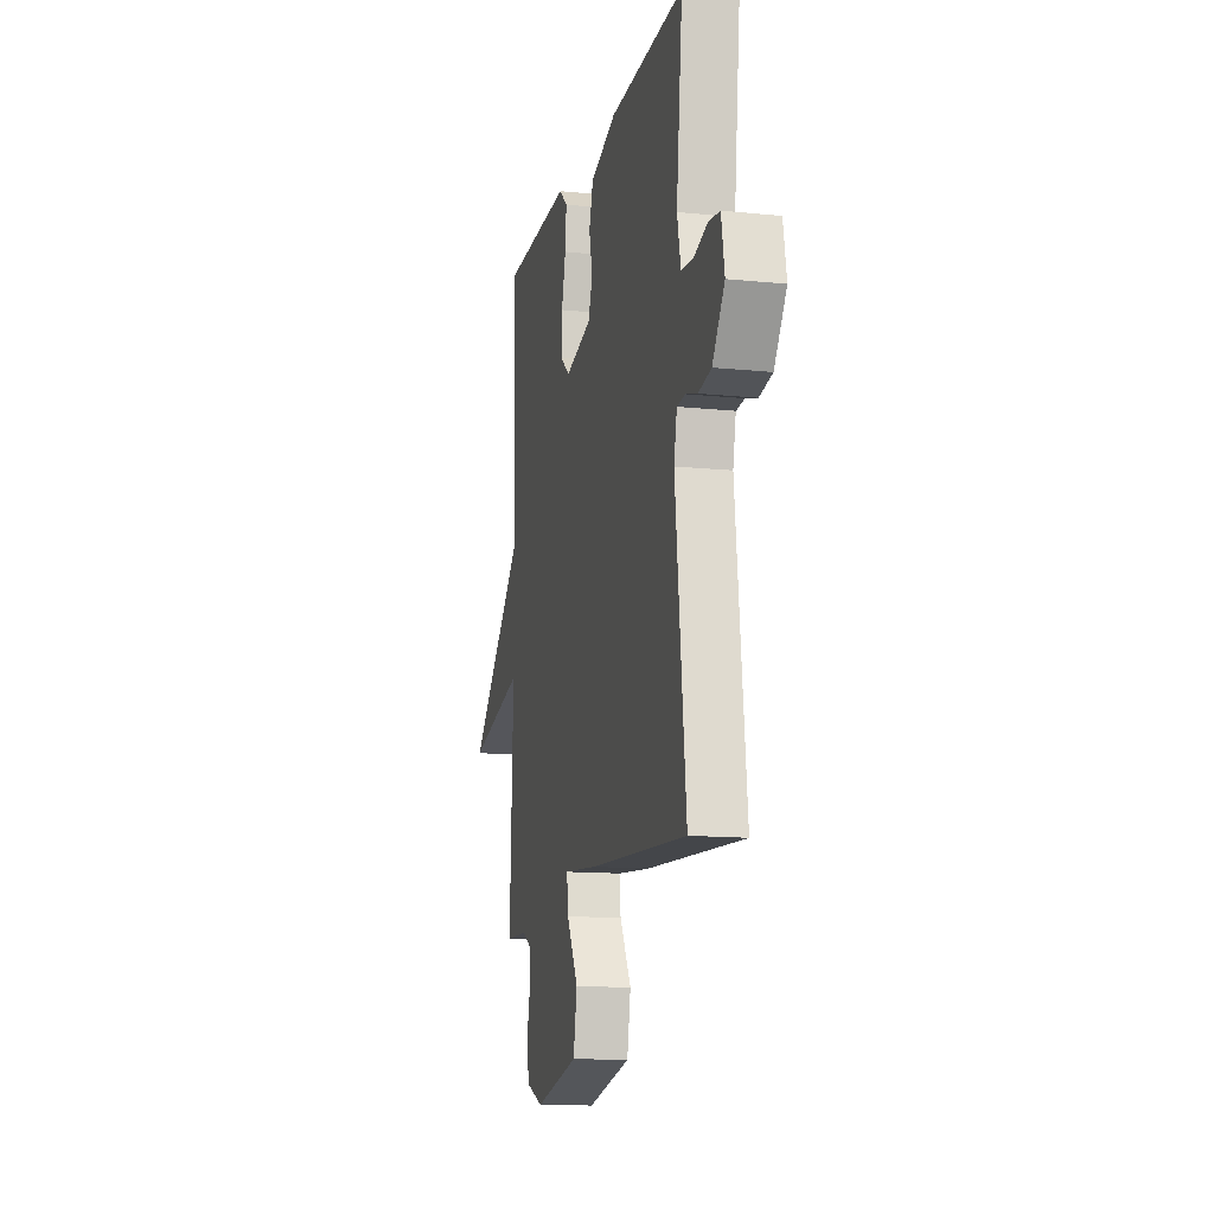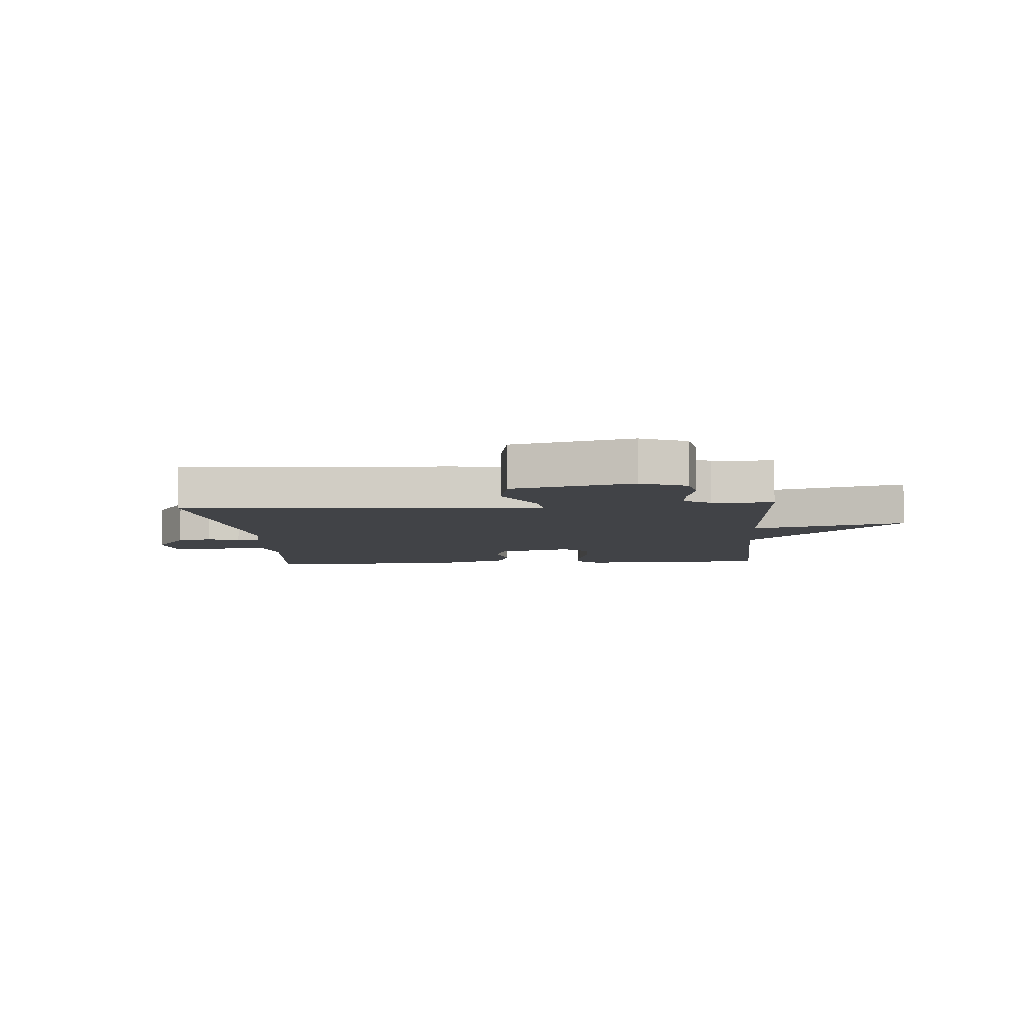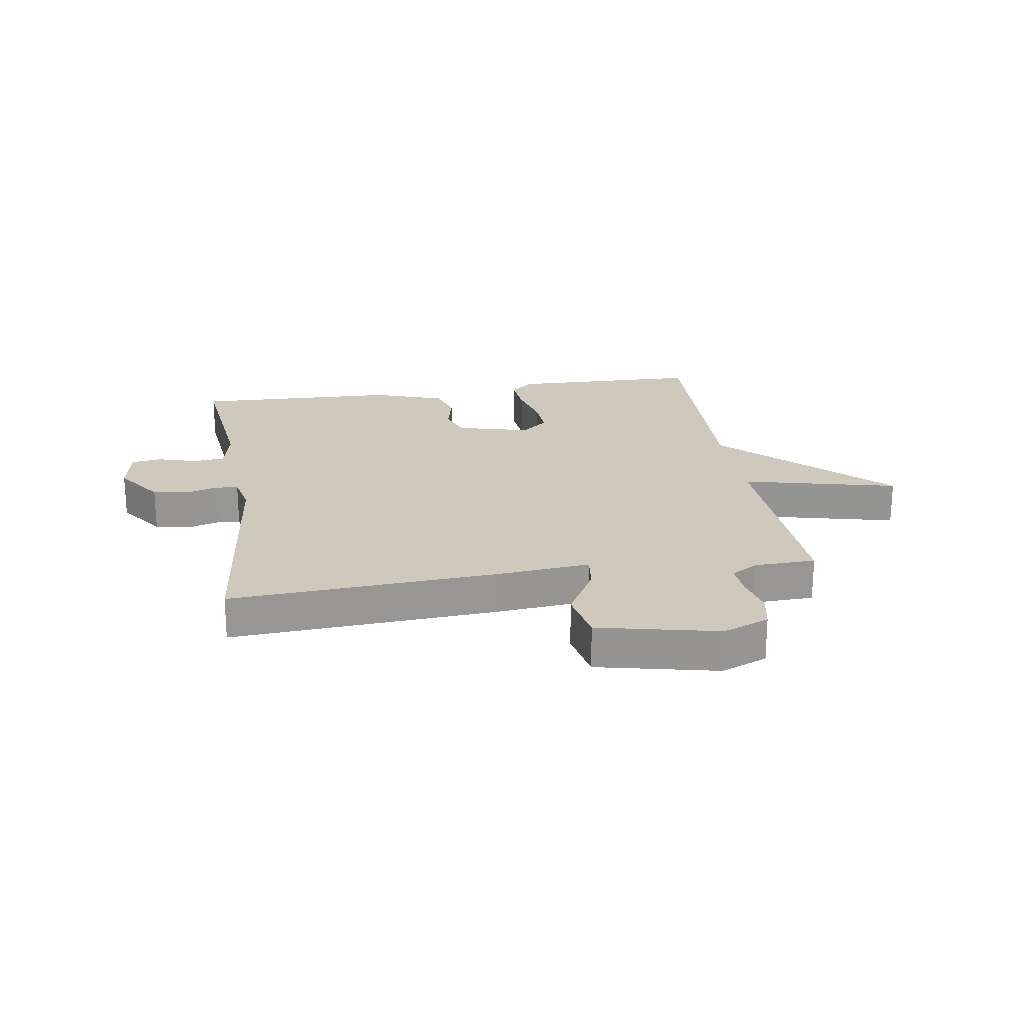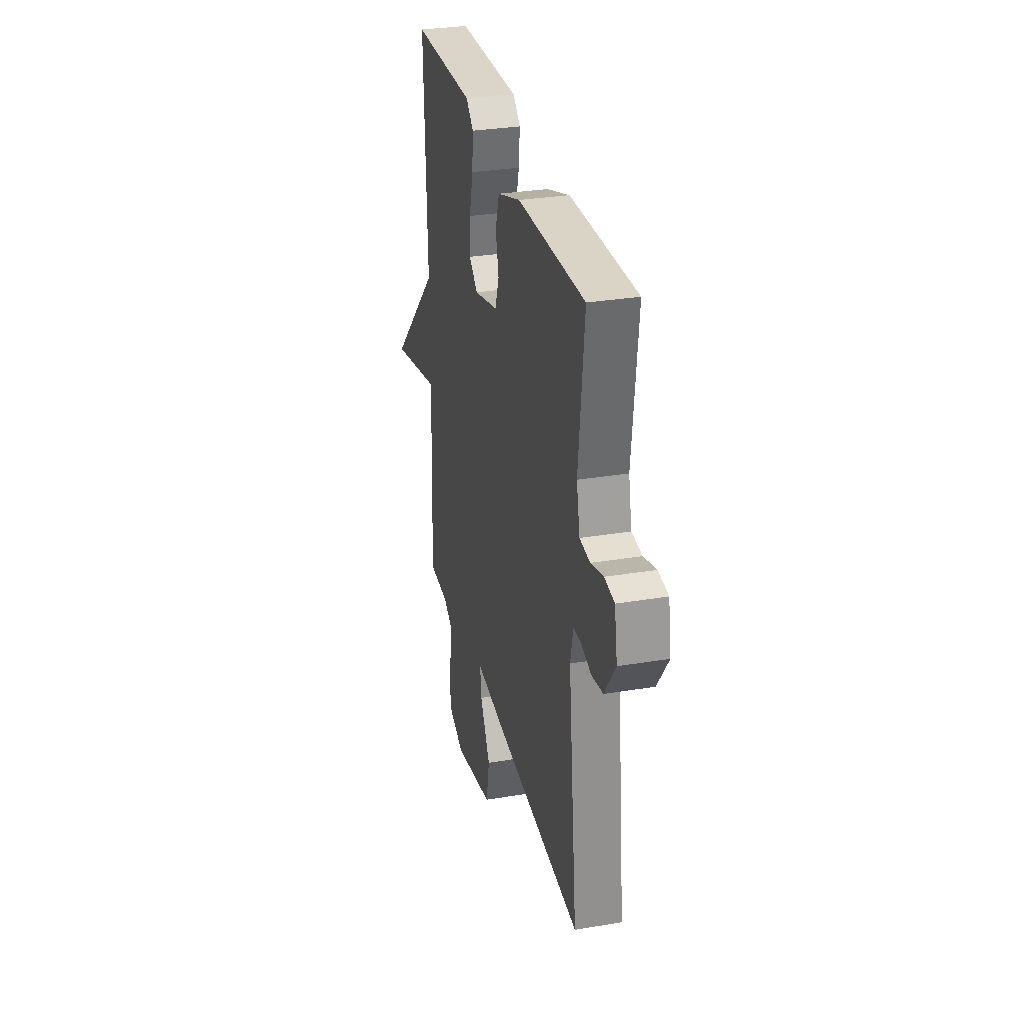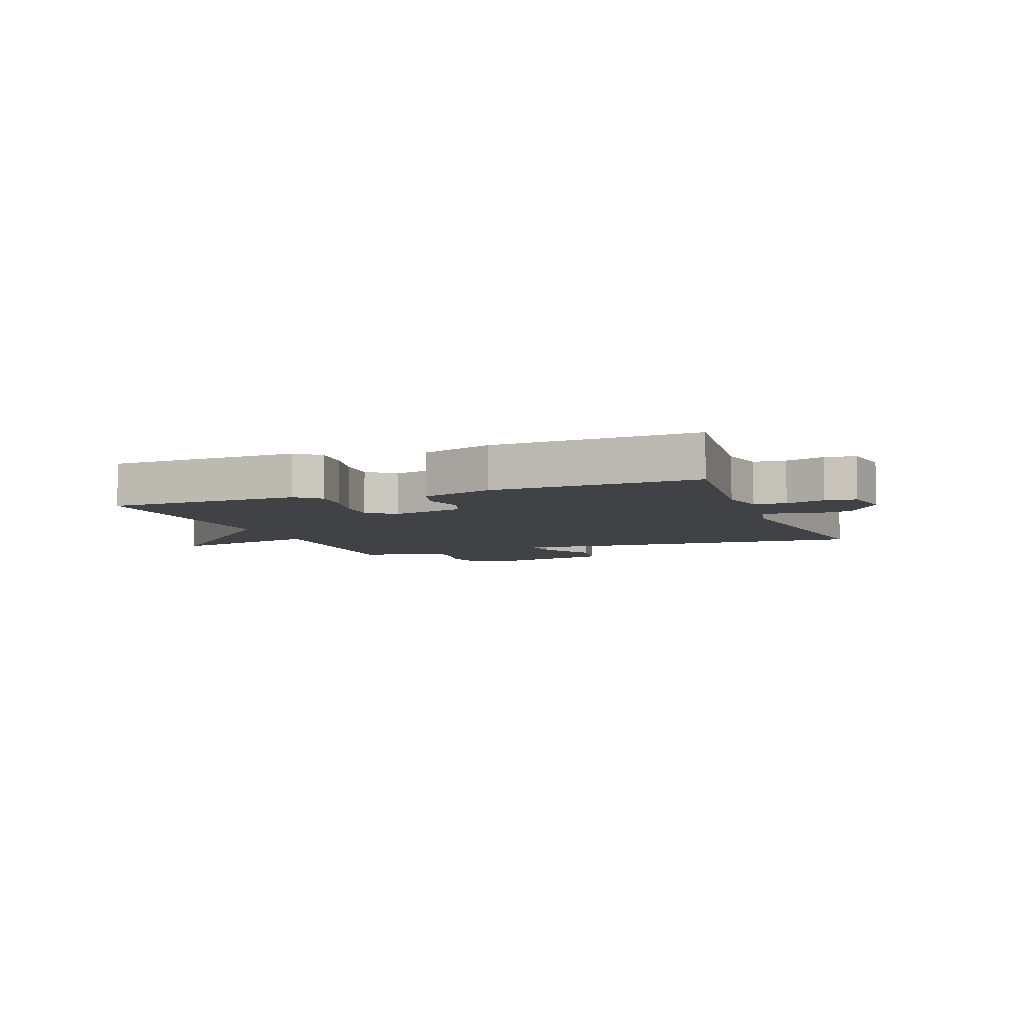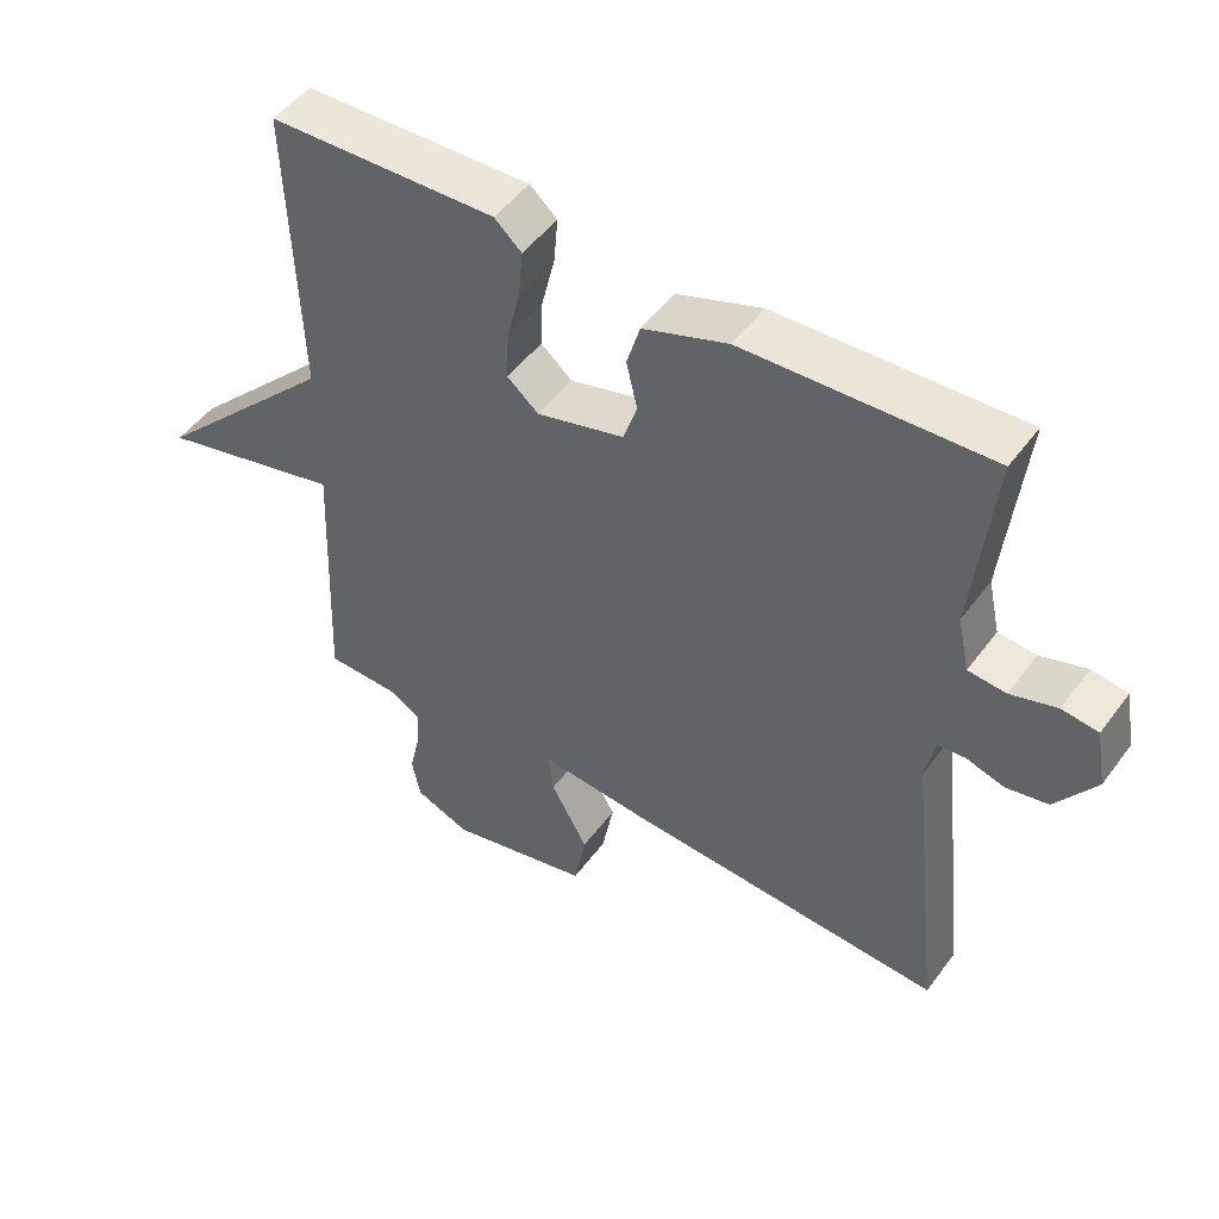
<metadata>
{"format":"obj","ext":"obj","renderer":"f3d","projection":"perspective","resolution":1024,"background":"white","views":[{"elev":-13.3,"azim":76.9,"up":"+Z"},{"elev":-7.0,"azim":-175.7,"up":"+Y"},{"elev":22.3,"azim":171.0,"up":"+Y"},{"elev":31.1,"azim":76.6,"up":"+Z"},{"elev":-6.2,"azim":20.6,"up":"+Y"},{"elev":49.1,"azim":34.9,"up":"+Z"}]}
</metadata>
<code>
v -0.5 0.07 -0.5
v -0.485 0.07 -0.123
v -0.749 0.07 -0.187
v -0.485 0.07 0.077
v -0.5 0.07 0.5
v -0.174 0.07 0.509
v -0.135 0.07 0.474
v -0.141 0.07 0.407
v -0.16 0.07 0.329
v -0.163 0.07 0.261
v -0.118 0.07 0.223
v 0.007 0.07 0.256
v 0.027 0.07 0.314
v 0.011 0.07 0.382
v 0.03 0.07 0.445
v 0.151 0.07 0.487
v 0.5 0.07 0.5
v 0.471 0.07 0.233
v 0.488 0.07 0.155
v 0.542 0.07 0.15
v 0.608 0.07 0.17
v 0.66 0.07 0.163
v 0.675 0.07 0.079
v 0.618 0.07 -0.003
v 0.558 0.07 -0.014
v 0.504 0.07 0.002
v 0.465 0.07 -0.001
v 0.451 0.07 -0.068
v 0.5 0.07 -0.5
v 0.041 0.07 -0.471
v -0.116 0.07 -0.456
v -0.109 0.07 -0.515
v -0.056 0.07 -0.61
v -0.073 0.07 -0.7
v -0.278 0.07 -0.746
v -0.357 0.07 -0.714
v -0.369 0.07 -0.654
v -0.354 0.07 -0.587
v -0.35 0.07 -0.53
v -0.396 0.07 -0.503
v -0.5 0 -0.5
v -0.485 0 -0.123
v -0.749 0 -0.187
v -0.485 0 0.077
v -0.5 0 0.5
v -0.174 0 0.509
v -0.135 0 0.474
v -0.141 0 0.407
v -0.16 0 0.329
v -0.163 0 0.261
v -0.118 0 0.223
v 0.007 0 0.256
v 0.027 0 0.314
v 0.011 0 0.382
v 0.03 0 0.445
v 0.151 0 0.487
v 0.5 0 0.5
v 0.471 0 0.233
v 0.488 0 0.155
v 0.542 0 0.15
v 0.608 0 0.17
v 0.66 0 0.163
v 0.675 0 0.079
v 0.618 0 -0.003
v 0.558 0 -0.014
v 0.504 0 0.002
v 0.465 0 -0.001
v 0.451 0 -0.068
v 0.5 0 -0.5
v 0.041 0 -0.471
v -0.116 0 -0.456
v -0.109 0 -0.515
v -0.056 0 -0.61
v -0.073 0 -0.7
v -0.278 0 -0.746
v -0.357 0 -0.714
v -0.369 0 -0.654
v -0.354 0 -0.587
v -0.35 0 -0.53
v -0.396 0 -0.503
f 36 37 38
f 35 36 38
f 34 35 38
f 33 34 38
f 32 33 38
f 31 32 38 39
f 28 29 30 31
f 31 39 40
f 28 31 40
f 27 28 40
f 24 25 26
f 23 24 26
f 22 23 26
f 21 22 26
f 20 21 26
f 19 20 26 27
f 40 1 2
f 27 40 2
f 19 27 2
f 18 19 2
f 16 17 18
f 15 16 18
f 14 15 18
f 13 14 18
f 7 8 9
f 6 7 9
f 5 6 9
f 4 5 9
f 4 9 10
f 3 4 10 11
f 3 11 12
f 2 3 12
f 18 2 12
f 12 13 18
f 78 77 76
f 78 76 75
f 78 75 74
f 78 74 73
f 78 73 72
f 79 78 72 71
f 71 70 69 68
f 80 79 71
f 80 71 68
f 80 68 67
f 66 65 64
f 66 64 63
f 66 63 62
f 66 62 61
f 66 61 60
f 67 66 60 59
f 42 41 80
f 42 80 67
f 42 67 59
f 42 59 58
f 58 57 56
f 58 56 55
f 58 55 54
f 58 54 53
f 49 48 47
f 49 47 46
f 49 46 45
f 49 45 44
f 50 49 44
f 51 50 44 43
f 52 51 43
f 52 43 42
f 52 42 58
f 58 53 52
f 1 41 42 2
f 2 42 43 3
f 3 43 44 4
f 4 44 45 5
f 5 45 46 6
f 6 46 47 7
f 7 47 48 8
f 8 48 49 9
f 9 49 50 10
f 10 50 51 11
f 11 51 52 12
f 12 52 53 13
f 13 53 54 14
f 14 54 55 15
f 15 55 56 16
f 16 56 57 17
f 17 57 58 18
f 18 58 59 19
f 19 59 60 20
f 20 60 61 21
f 21 61 62 22
f 22 62 63 23
f 23 63 64 24
f 24 64 65 25
f 25 65 66 26
f 26 66 67 27
f 27 67 68 28
f 28 68 69 29
f 29 69 70 30
f 30 70 71 31
f 31 71 72 32
f 32 72 73 33
f 33 73 74 34
f 34 74 75 35
f 35 75 76 36
f 36 76 77 37
f 37 77 78 38
f 38 78 79 39
f 39 79 80 40
f 40 80 41 1

</code>
